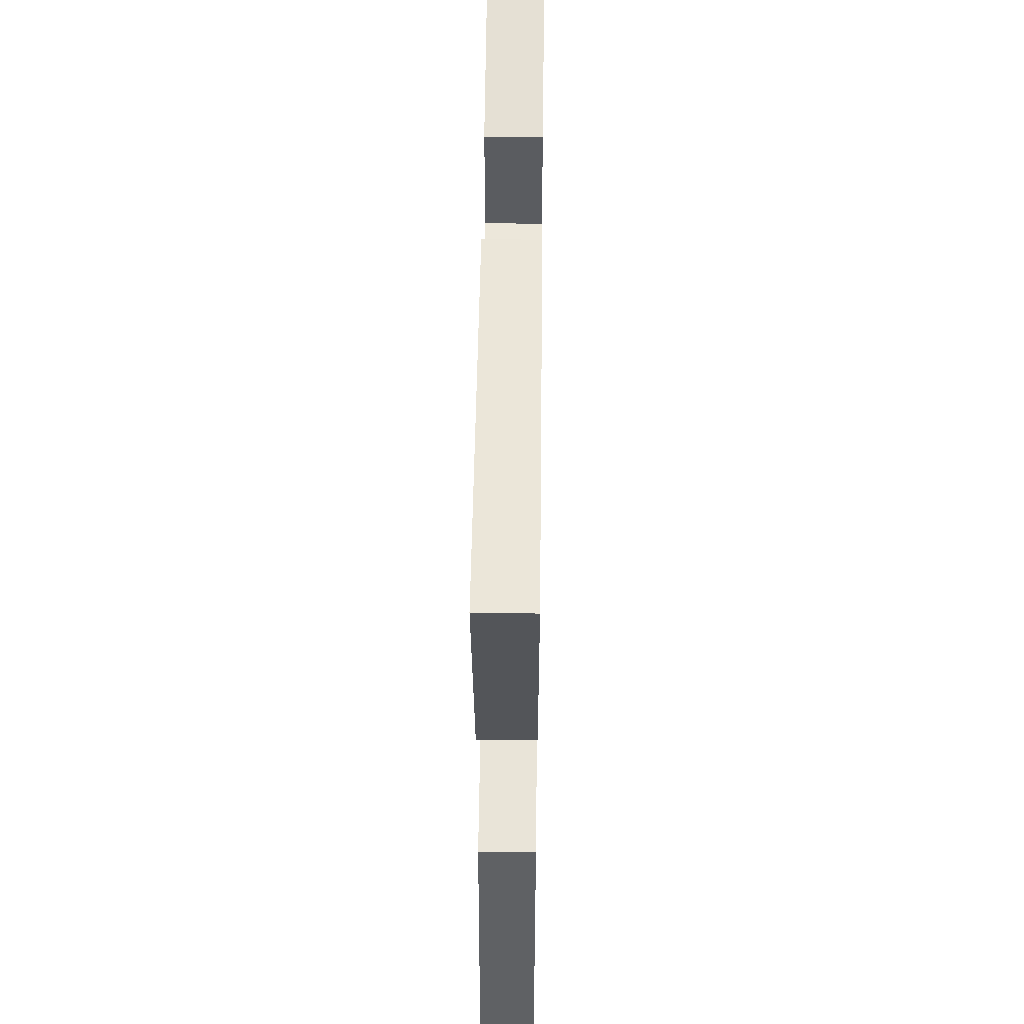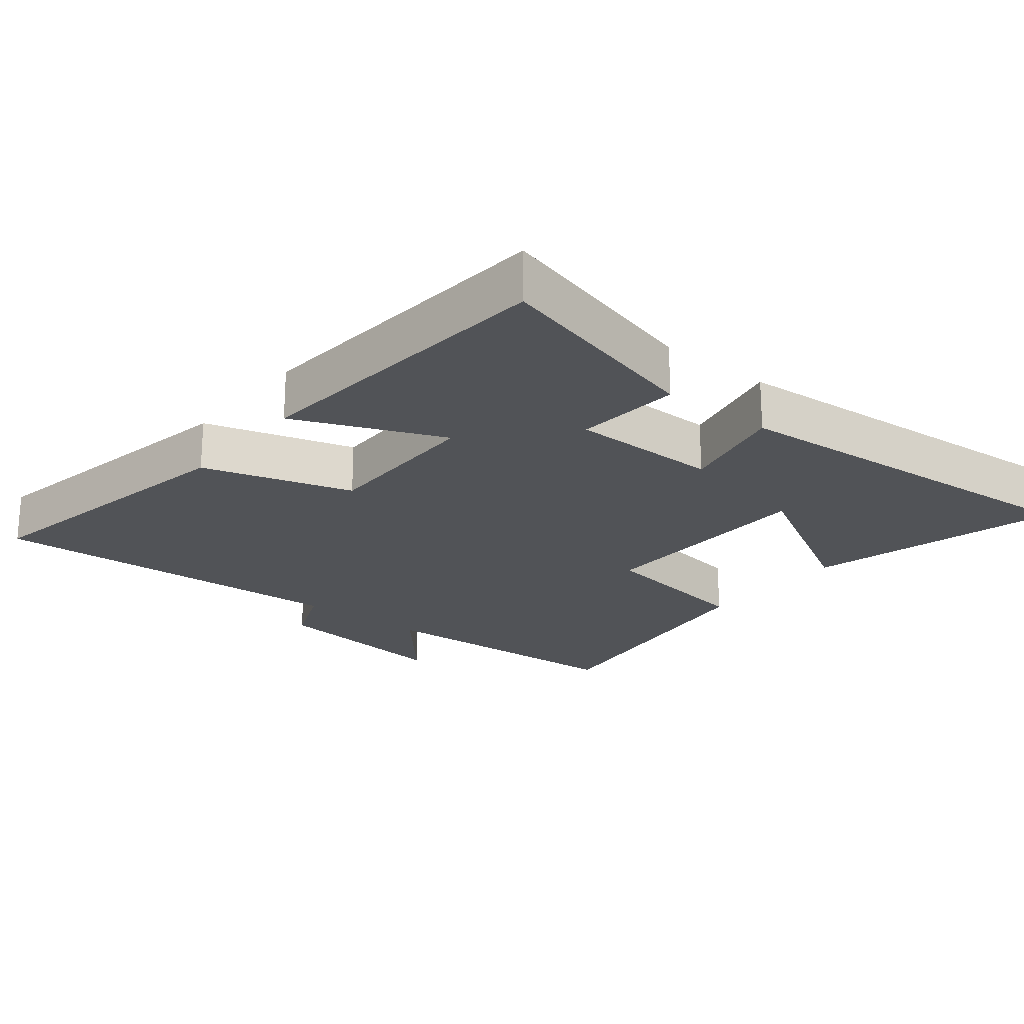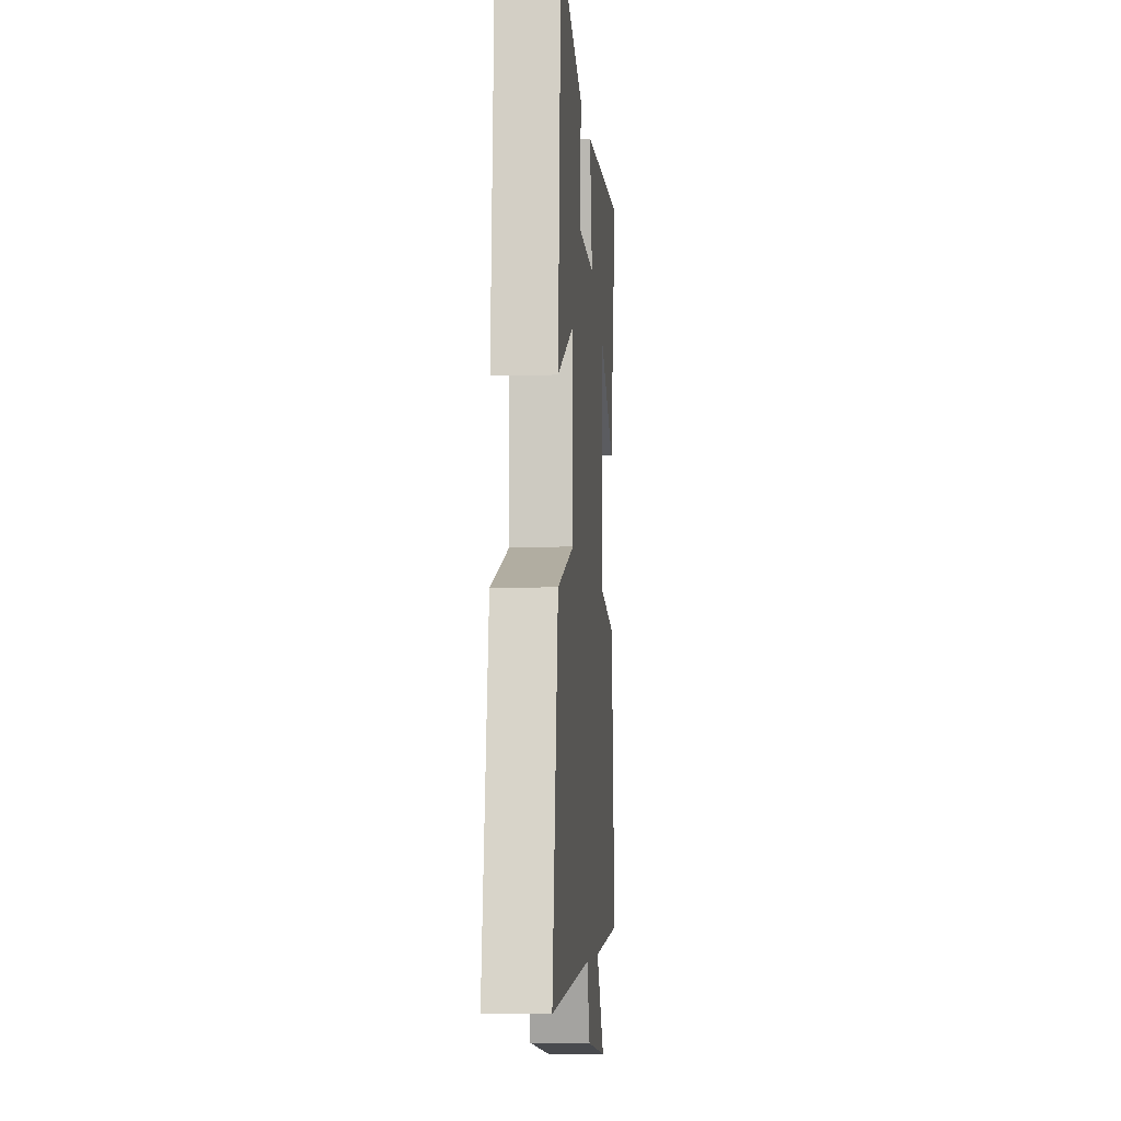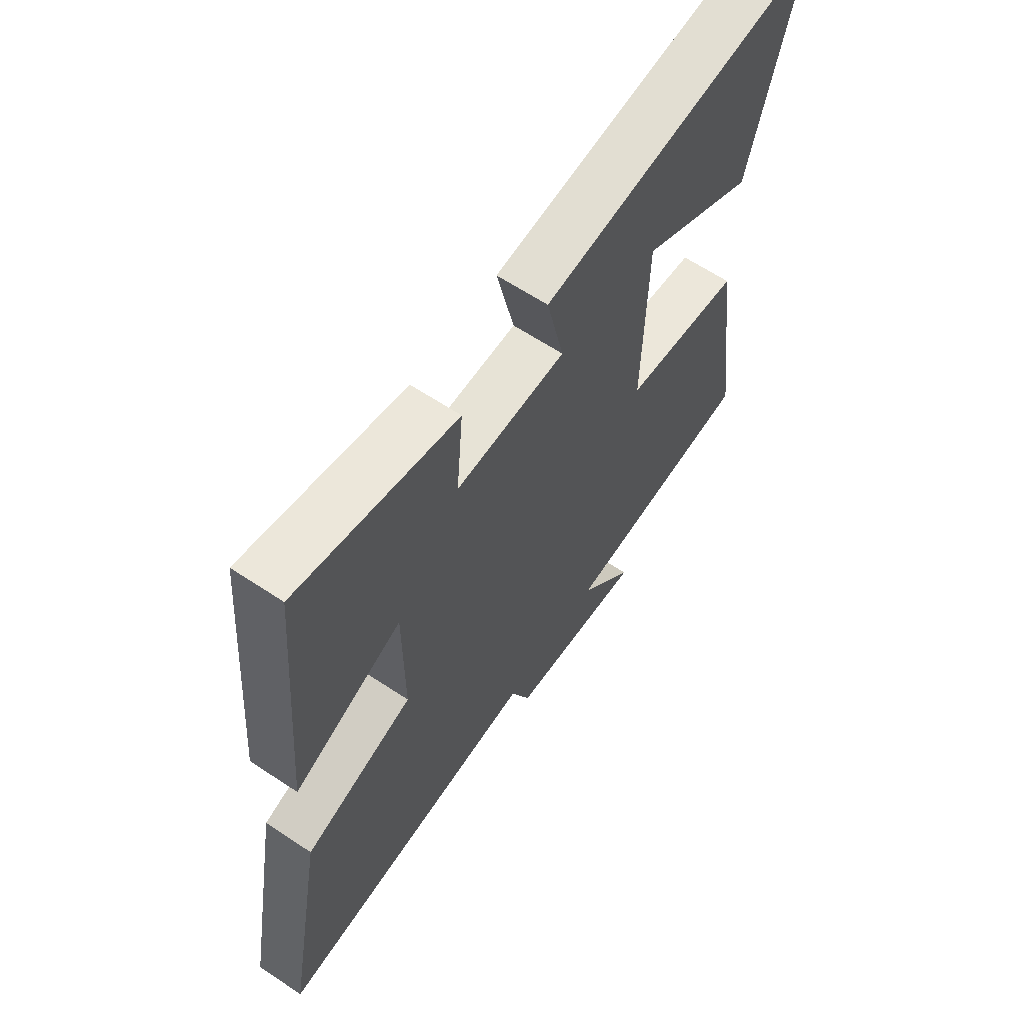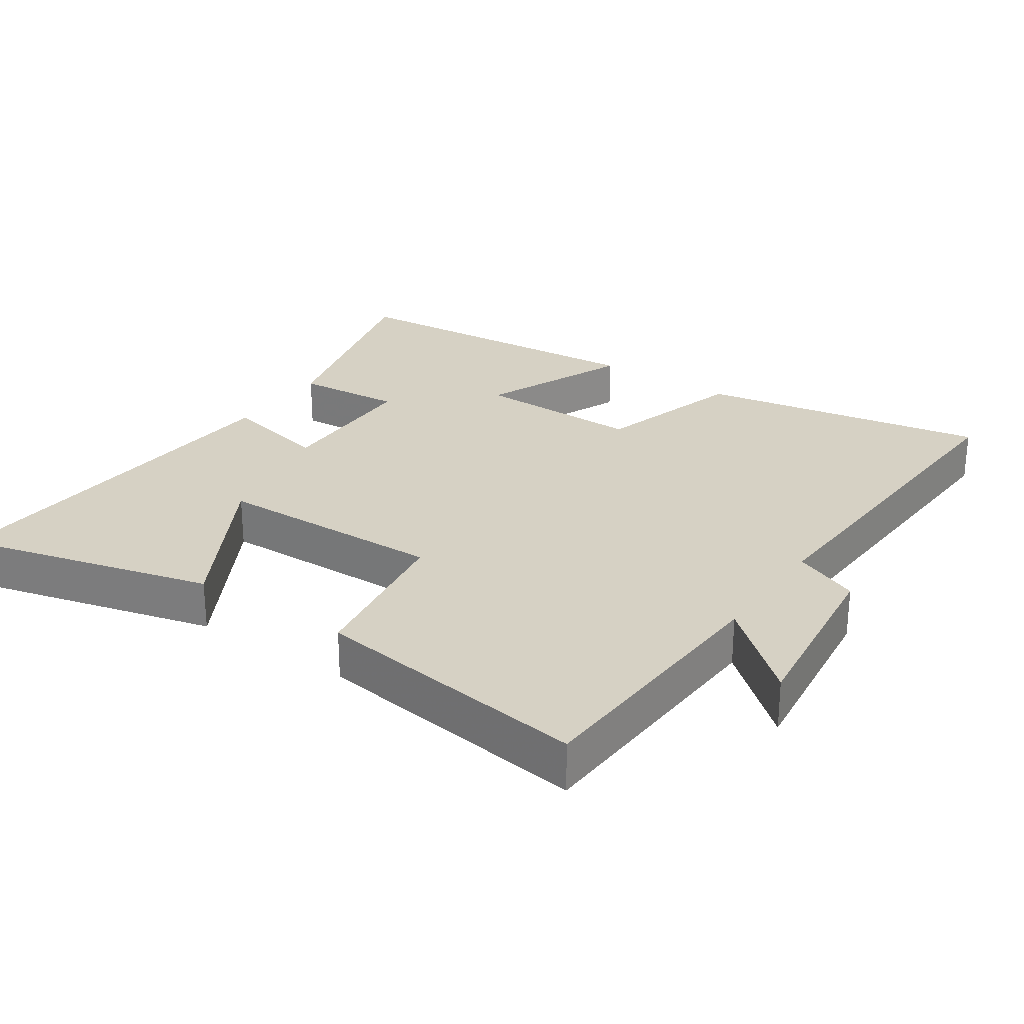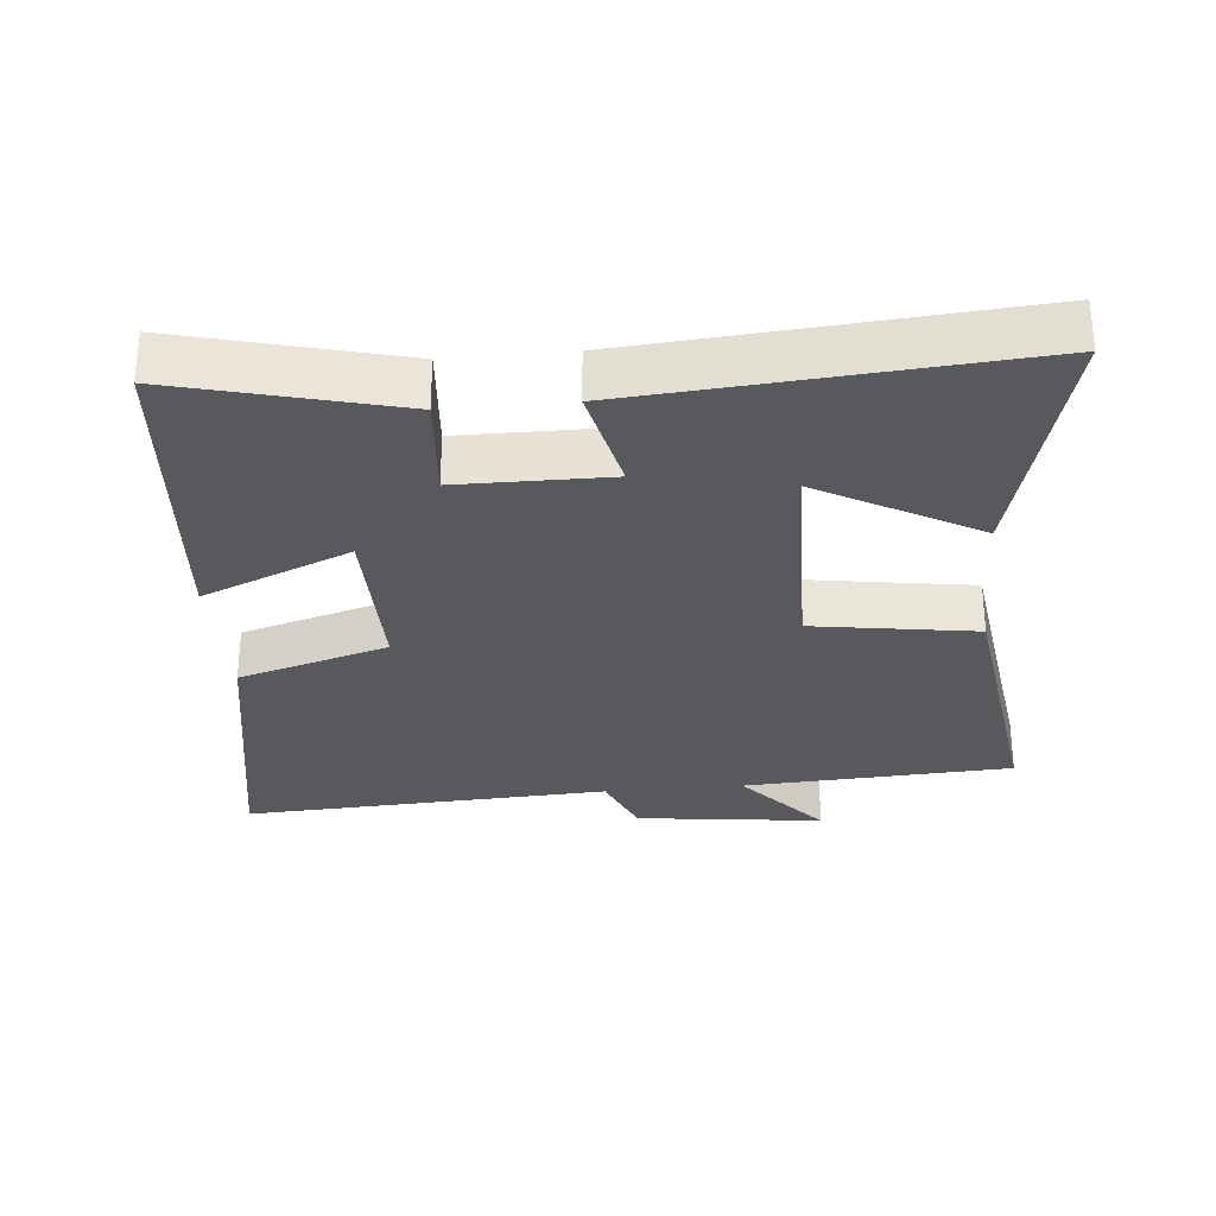
<metadata>
{"format":"obj","ext":"obj","renderer":"f3d","projection":"perspective","resolution":1024,"background":"white","views":[{"elev":51.1,"azim":90.7,"up":"+Z"},{"elev":-22.0,"azim":-38.8,"up":"+Y"},{"elev":-5.9,"azim":-85.8,"up":"+Z"},{"elev":63.2,"azim":-56.1,"up":"+Z"},{"elev":27.0,"azim":124.3,"up":"+Y"},{"elev":-30.0,"azim":5.4,"up":"+Y"}]}
</metadata>
<code>
v -0.577 0.07 -0.527
v -0.5 0.07 -0.104
v -0.281 0.07 -0.039
v -0.283 0.07 0.205
v -0.5 0.07 0.114
v -0.461 0.07 0.583
v -0.142 0.07 0.5
v -0.155 0.07 0.344
v 0.065 0.07 0.342
v 0.03 0.07 0.5
v 0.596 0.07 0.543
v 0.5 0.07 0.173
v 0.27 0.07 0.302
v 0.262 0.07 -0.034
v 0.5 0.07 -0.071
v 0.555 0.07 -0.479
v 0.162 0.07 -0.5
v 0.274 0.07 -0.631
v 0 0.07 -0.597
v -0.04 0.07 -0.5
v -0.577 0 -0.527
v -0.5 0 -0.104
v -0.281 0 -0.039
v -0.283 0 0.205
v -0.5 0 0.114
v -0.461 0 0.583
v -0.142 0 0.5
v -0.155 0 0.344
v 0.065 0 0.342
v 0.03 0 0.5
v 0.596 0 0.543
v 0.5 0 0.173
v 0.27 0 0.302
v 0.262 0 -0.034
v 0.5 0 -0.071
v 0.555 0 -0.479
v 0.162 0 -0.5
v 0.274 0 -0.631
v 0 0 -0.597
v -0.04 0 -0.5
f 17 18 19 20
f 15 16 17 20
f 14 15 20 1
f 13 14 1
f 10 11 12 13
f 9 10 13
f 8 9 13
f 5 6 7 8
f 4 5 8
f 3 4 8 13
f 1 2 3
f 1 3 13
f 40 39 38 37
f 40 37 36 35
f 21 40 35 34
f 21 34 33
f 33 32 31 30
f 33 30 29
f 33 29 28
f 28 27 26 25
f 28 25 24
f 33 28 24 23
f 23 22 21
f 33 23 21
f 1 21 22 2
f 2 22 23 3
f 3 23 24 4
f 4 24 25 5
f 5 25 26 6
f 6 26 27 7
f 7 27 28 8
f 8 28 29 9
f 9 29 30 10
f 10 30 31 11
f 11 31 32 12
f 12 32 33 13
f 13 33 34 14
f 14 34 35 15
f 15 35 36 16
f 16 36 37 17
f 17 37 38 18
f 18 38 39 19
f 19 39 40 20
f 20 40 21 1

</code>
